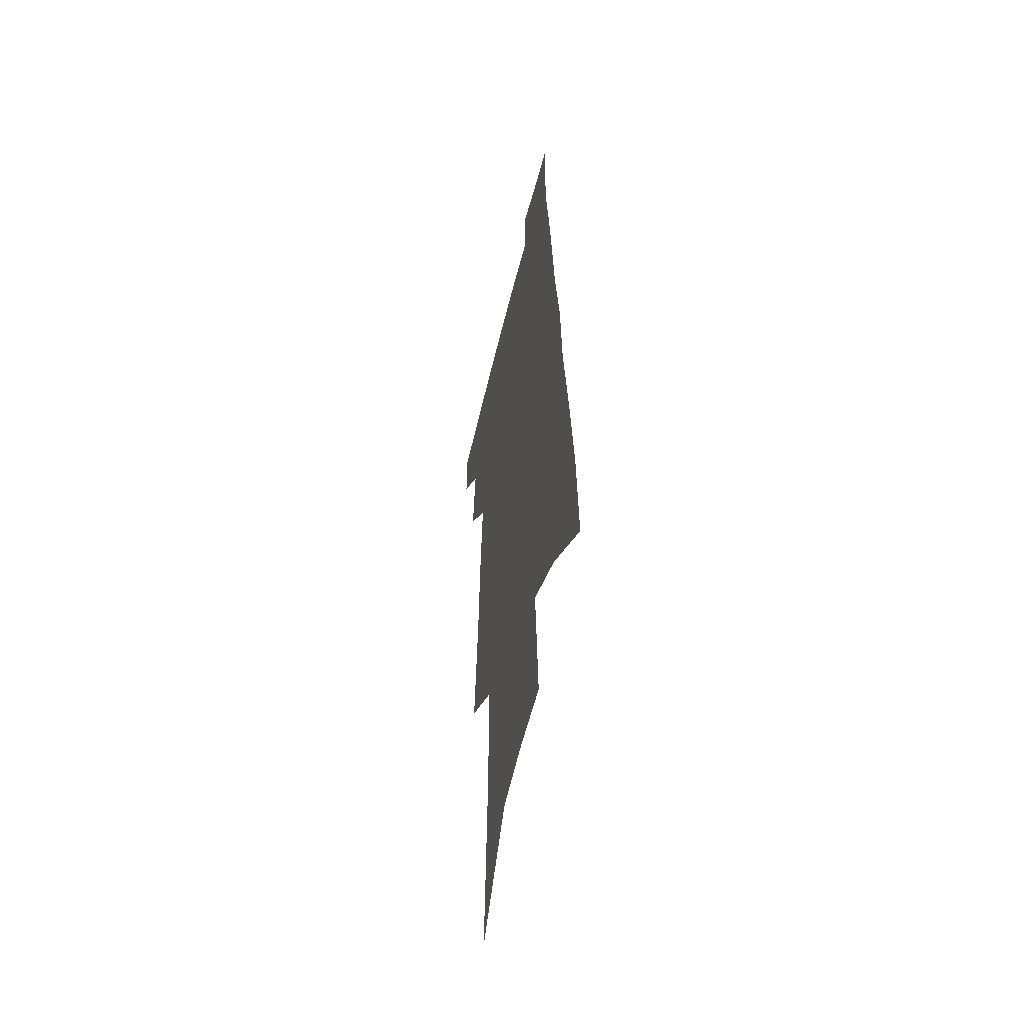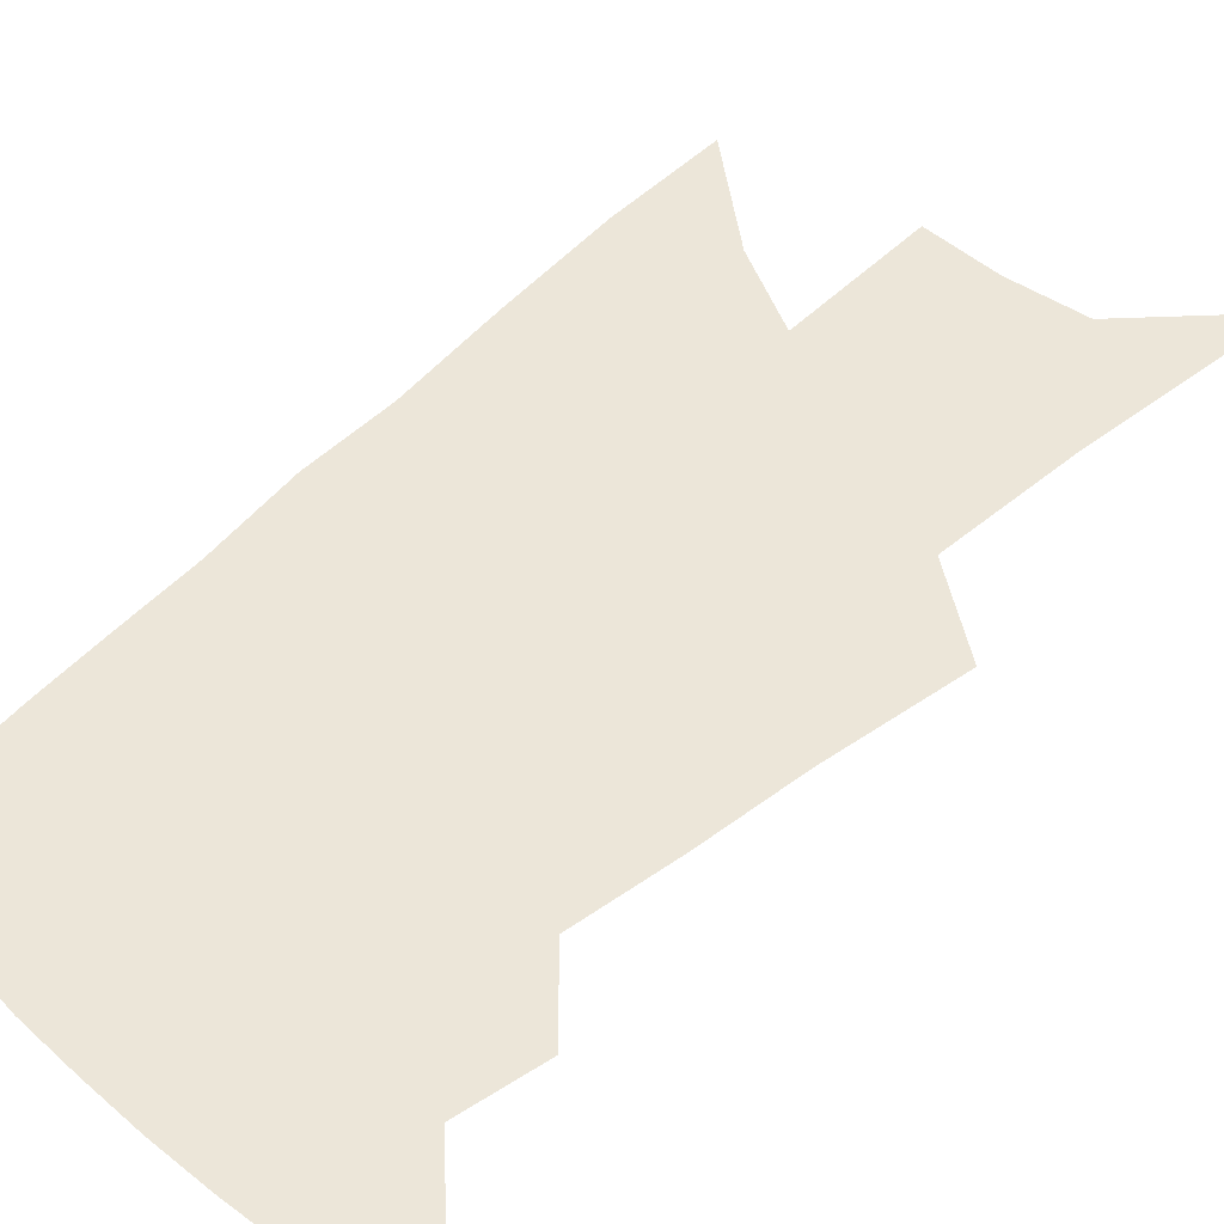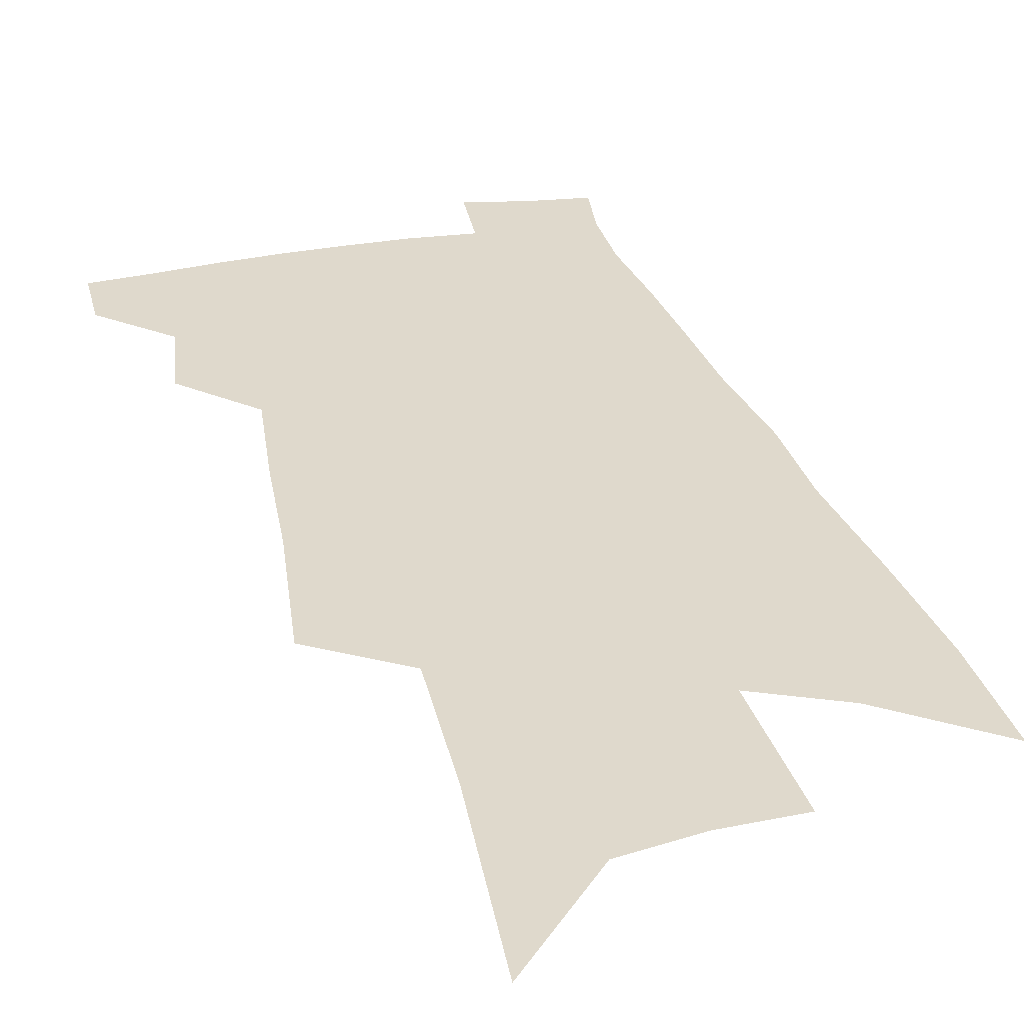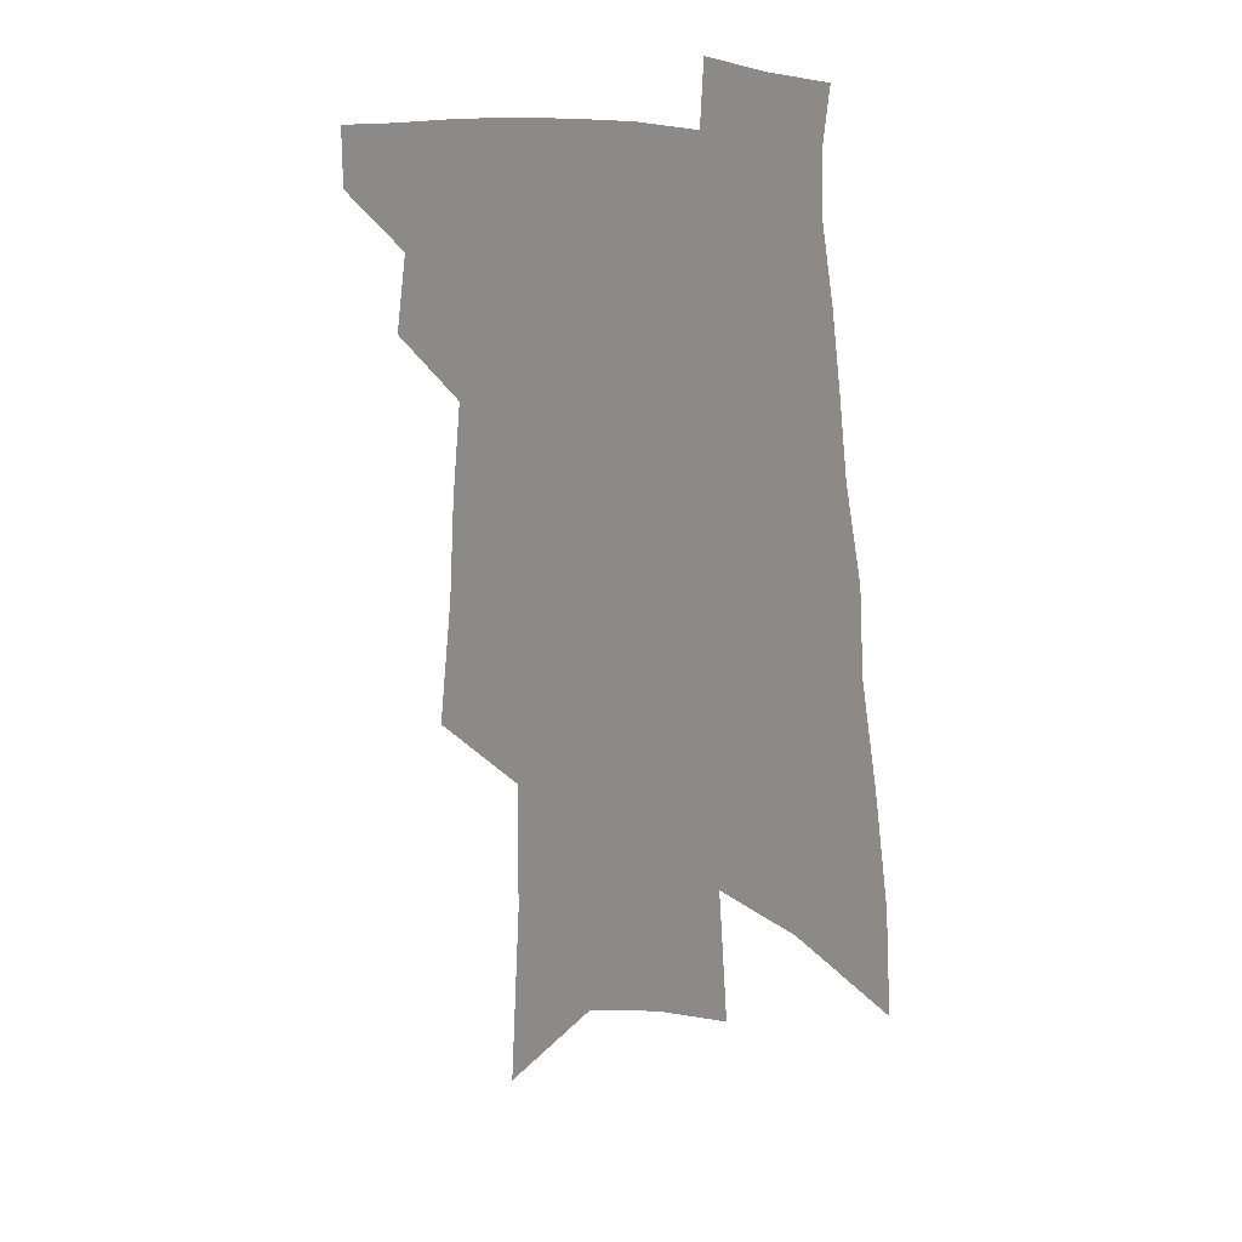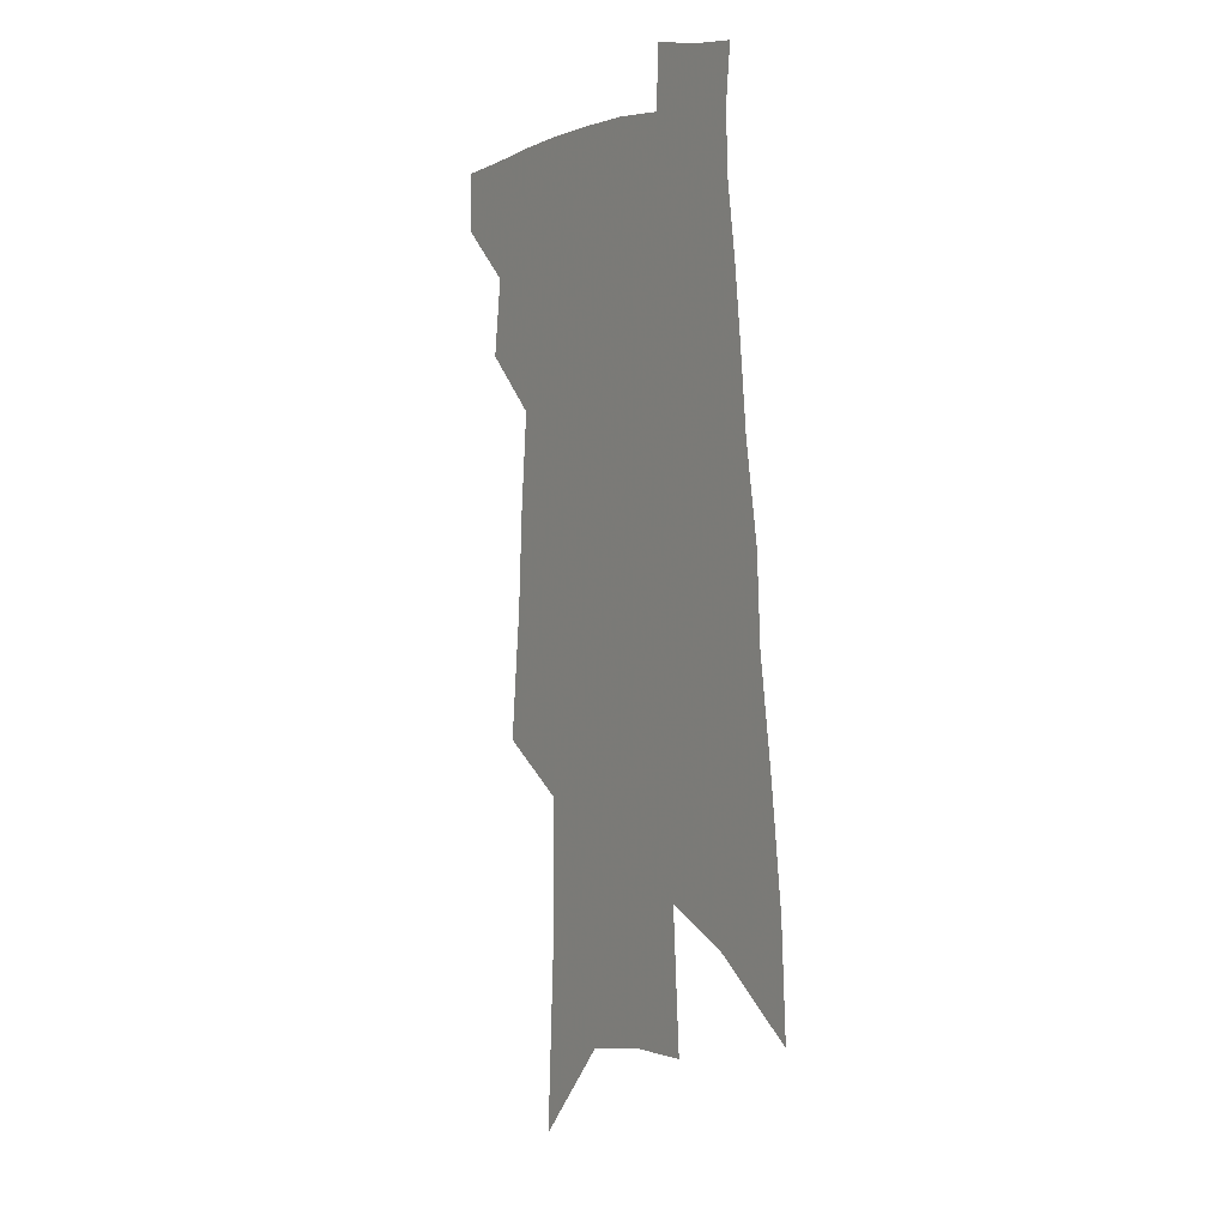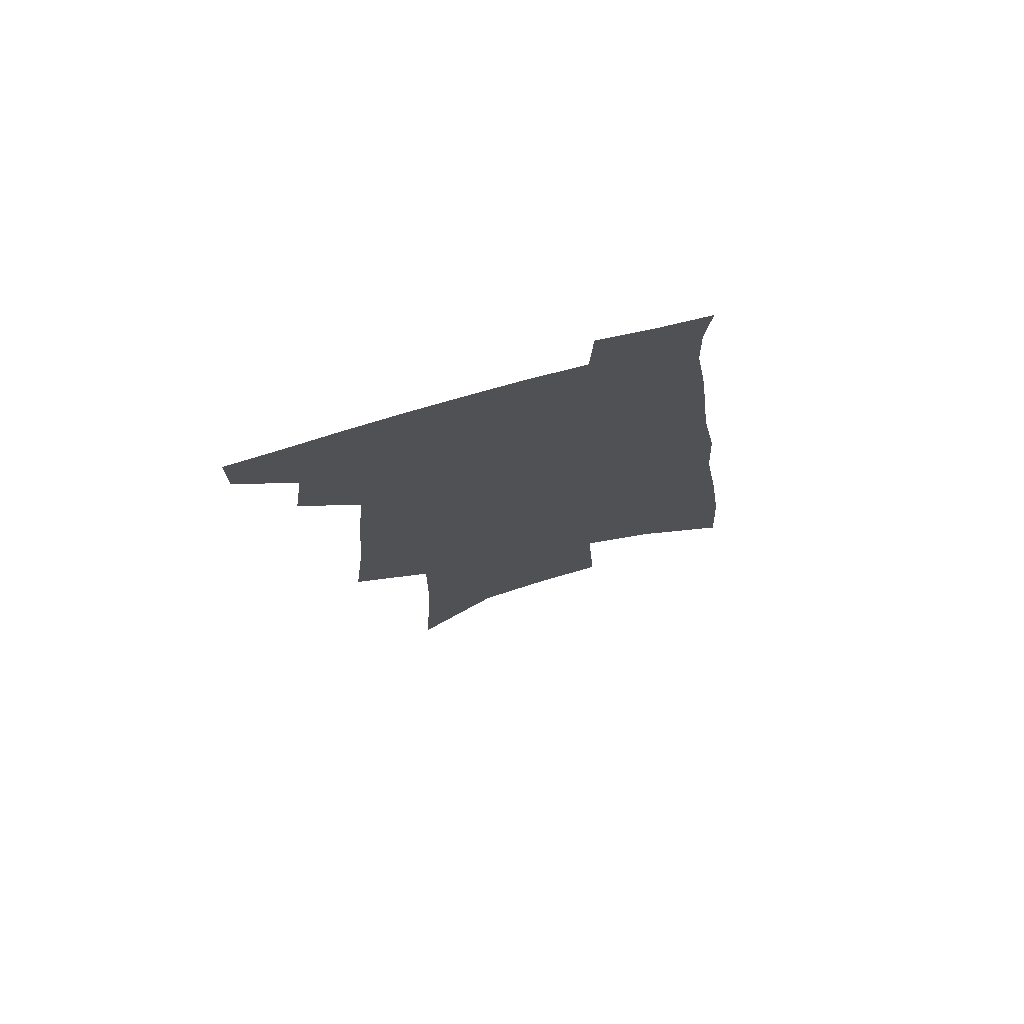
<metadata>
{"format":"obj","ext":"obj","renderer":"f3d","projection":"perspective","resolution":1024,"background":"white","views":[{"elev":-51.4,"azim":76.9,"up":"+Y"},{"elev":49.2,"azim":-133.3,"up":"+Z"},{"elev":32.3,"azim":-13.0,"up":"+Z"},{"elev":21.0,"azim":21.9,"up":"+Y"},{"elev":2.7,"azim":57.4,"up":"+Y"},{"elev":75.4,"azim":-15.5,"up":"+Y"}]}
</metadata>
<code>
v 530.3 434.6 0
v 530.3 454.2 0
v 547.1 390.9 0
v 550.6 416.8 0
v 551 437 0
v 549.3 455.9 0
v 558.3 261.6 0
v 562.8 305.7 0
v 564.8 339.4 0
v 567.7 371.7 0
v 570 397.8 0
v 570.8 419.5 0
v 570.8 438.8 0
v 568.2 458.3 0
v 581.4 132.7 0
v 584.9 199.4 0
v 585.3 244.8 0
v 585.6 283.1 0
v 587.4 320.6 0
v 587.4 348.9 0
v 588.7 377 0
v 589.8 401.4 0
v 590.2 422 0
v 589.4 440.3 0
v 587.3 459.9 0
v 610.5 166.6 0
v 609.8 217.9 0
v 608.2 254.9 0
v 608.3 295 0
v 607.9 325.9 0
v 607.8 354.3 0
v 608.1 380.1 0
v 608.3 402.4 0
v 608.4 422.5 0
v 608.2 441.1 0
v 606.5 460.7 0
v 634.5 171.3 0
v 632.1 225.7 0
v 630.1 262.2 0
v 628.7 295.8 0
v 627.7 327.6 0
v 627.2 353.8 0
v 626.6 381.4 0
v 626.5 403.3 0
v 626.6 423.2 0
v 626.9 441.6 0
v 625.7 461.1 0
v 658.5 172.5 0
v 655.3 219.7 0
v 652.1 259.1 0
v 649.2 295.6 0
v 647.7 325.6 0
v 646.9 351.7 0
v 645.2 379.4 0
v 644.8 401.4 0
v 644.6 422.5 0
v 644.8 441.8 0
v 645.6 459.9 0
v 646.6 480.7 0
v 681 208.6 0
v 676.3 249.9 0
v 672.3 286.7 0
v 669.5 318.7 0
v 667.6 347.1 0
v 665.9 373.6 0
v 663.5 399 0
v 663.3 420.2 0
v 662.5 440.9 0
v 663.8 458.5 0
v 665.6 477.2 0
v 712.7 186.3 0
v 710.3 223.7 0
v 705.3 262.6 0
v 699.7 299.4 0
v 698 328.7 0
v 692.5 360.5 0
v 689.6 387.3 0
v 686.7 412.3 0
v 682.9 437 0
v 682.2 457.2 0
v 684 475.3 0
f 4 5 1
f 1 5 2
f 5 6 2
f 10 11 3
f 3 11 4
f 11 12 4
f 4 12 5
f 12 13 5
f 5 13 6
f 13 14 6
f 17 18 7
f 7 18 8
f 18 19 8
f 8 19 9
f 19 20 9
f 9 20 10
f 20 21 10
f 10 21 11
f 21 22 11
f 11 22 12
f 22 23 12
f 12 23 13
f 23 24 13
f 13 24 14
f 24 25 14
f 15 26 16
f 26 27 16
f 16 27 17
f 27 28 17
f 17 28 18
f 28 29 18
f 18 29 19
f 29 30 19
f 19 30 20
f 30 31 20
f 20 31 21
f 31 32 21
f 21 32 22
f 32 33 22
f 22 33 23
f 33 34 23
f 23 34 24
f 34 35 24
f 24 35 25
f 35 36 25
f 26 37 27
f 37 38 27
f 27 38 28
f 38 39 28
f 28 39 29
f 39 40 29
f 29 40 30
f 40 41 30
f 30 41 31
f 41 42 31
f 31 42 32
f 42 43 32
f 32 43 33
f 43 44 33
f 33 44 34
f 44 45 34
f 34 45 35
f 45 46 35
f 35 46 36
f 46 47 36
f 37 48 38
f 48 49 38
f 38 49 39
f 49 50 39
f 39 50 40
f 50 51 40
f 40 51 41
f 51 52 41
f 41 52 42
f 52 53 42
f 42 53 43
f 53 54 43
f 43 54 44
f 54 55 44
f 44 55 45
f 55 56 45
f 45 56 46
f 56 57 46
f 46 57 47
f 57 58 47
f 49 60 50
f 60 61 50
f 50 61 51
f 61 62 51
f 51 62 52
f 62 63 52
f 52 63 53
f 63 64 53
f 53 64 54
f 64 65 54
f 54 65 55
f 65 66 55
f 55 66 56
f 66 67 56
f 56 67 57
f 67 68 57
f 57 68 58
f 68 69 58
f 58 69 59
f 69 70 59
f 60 71 61
f 71 72 61
f 61 72 62
f 72 73 62
f 62 73 63
f 73 74 63
f 63 74 64
f 74 75 64
f 64 75 65
f 75 76 65
f 65 76 66
f 76 77 66
f 66 77 67
f 77 78 67
f 67 78 68
f 78 79 68
f 68 79 69
f 79 80 69
f 69 80 70
f 80 81 70

</code>
